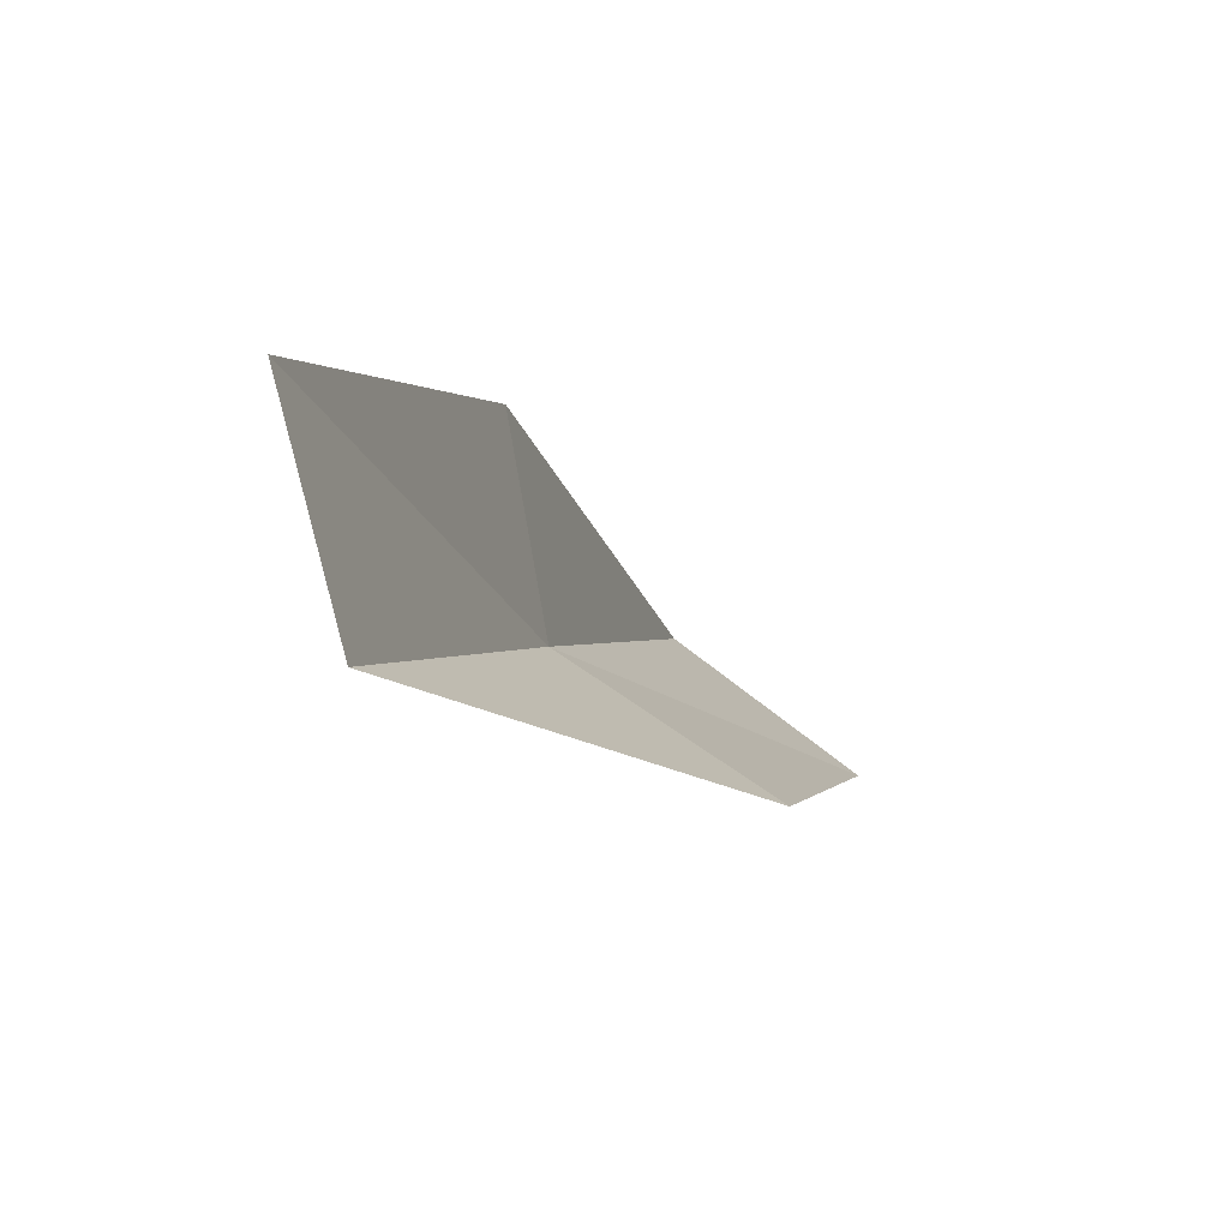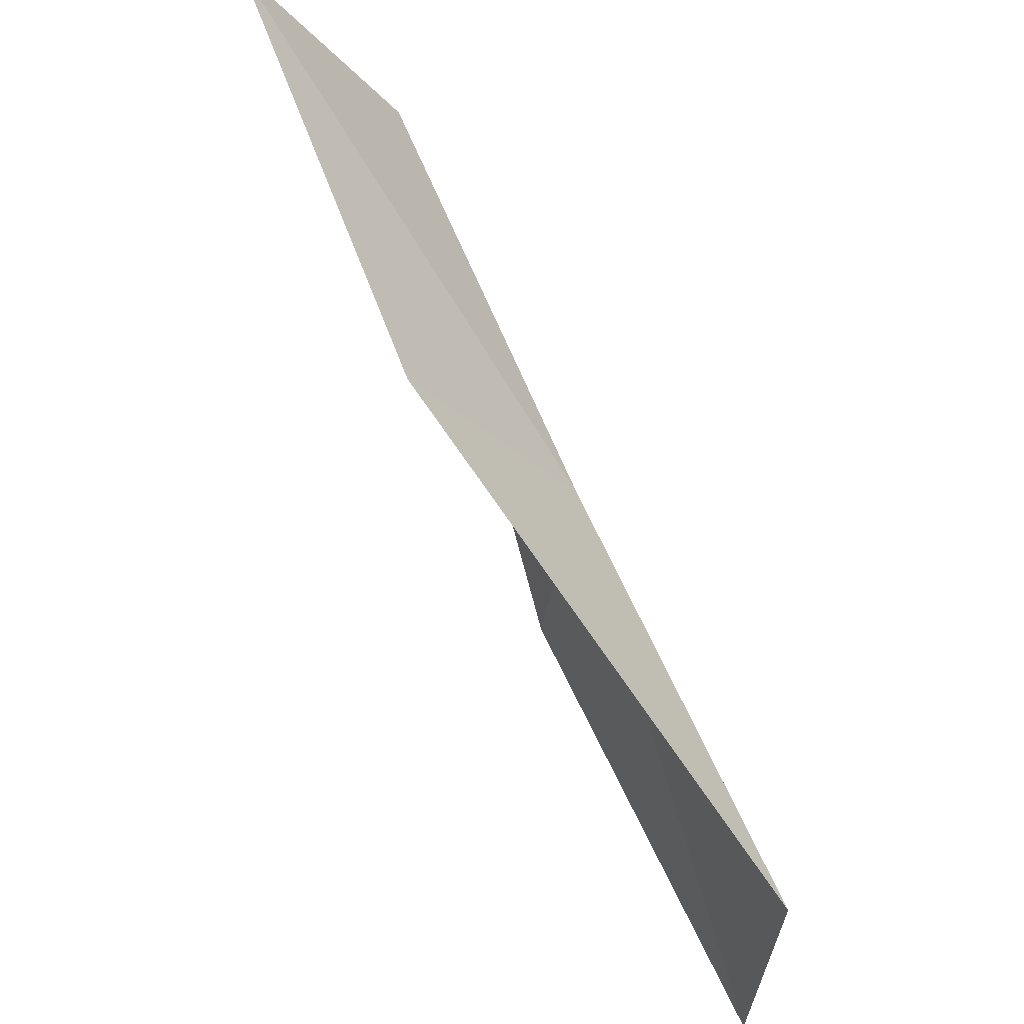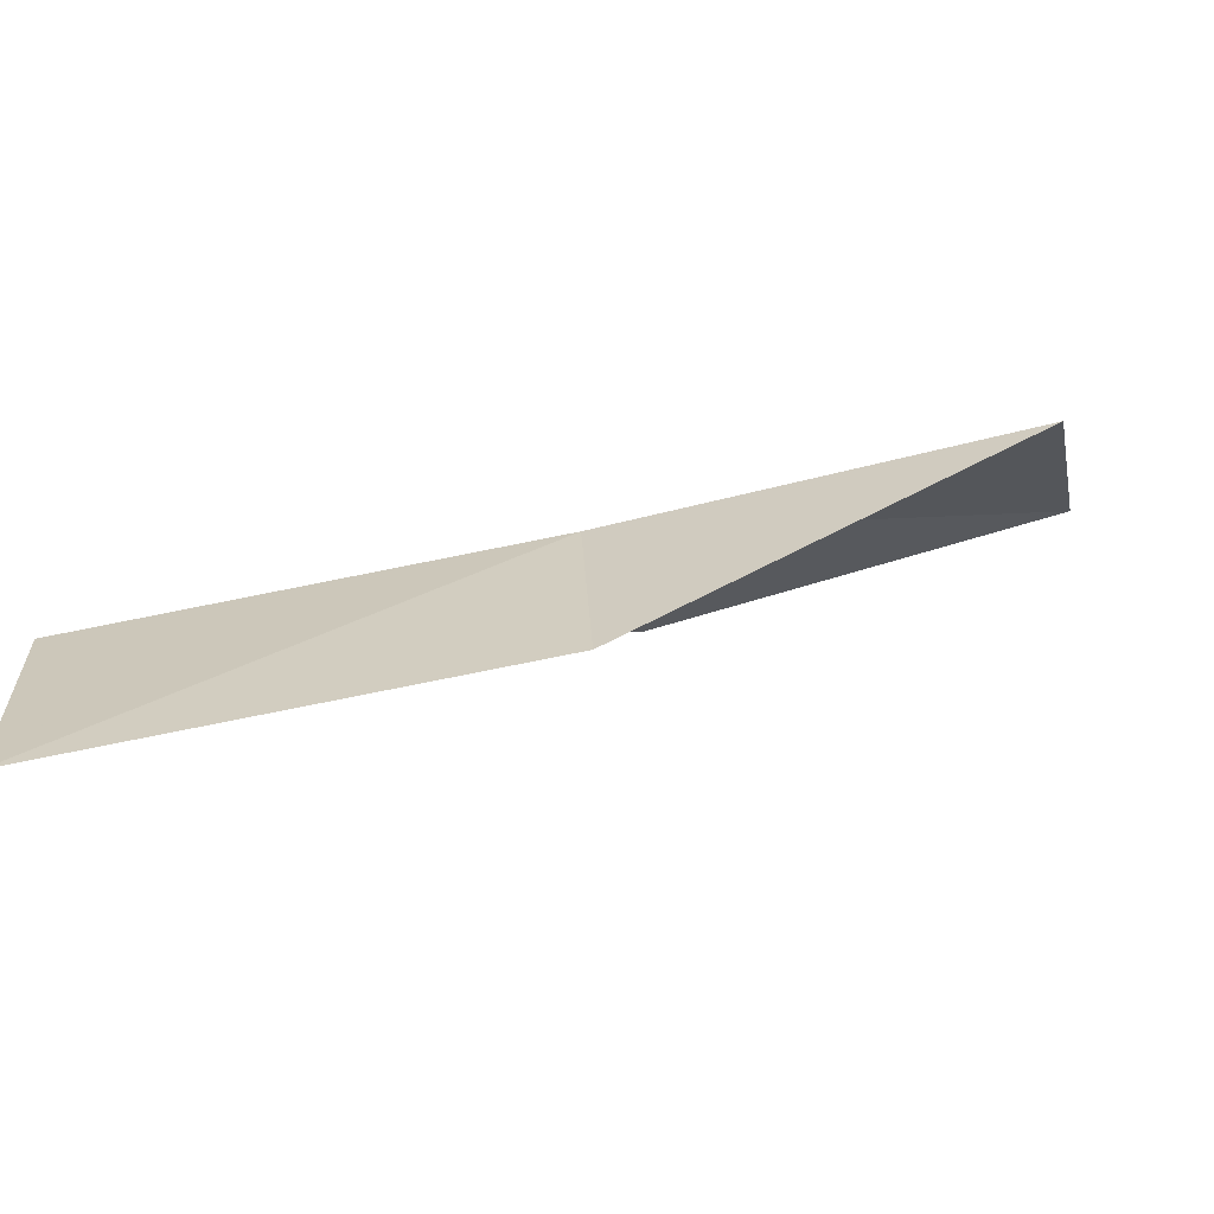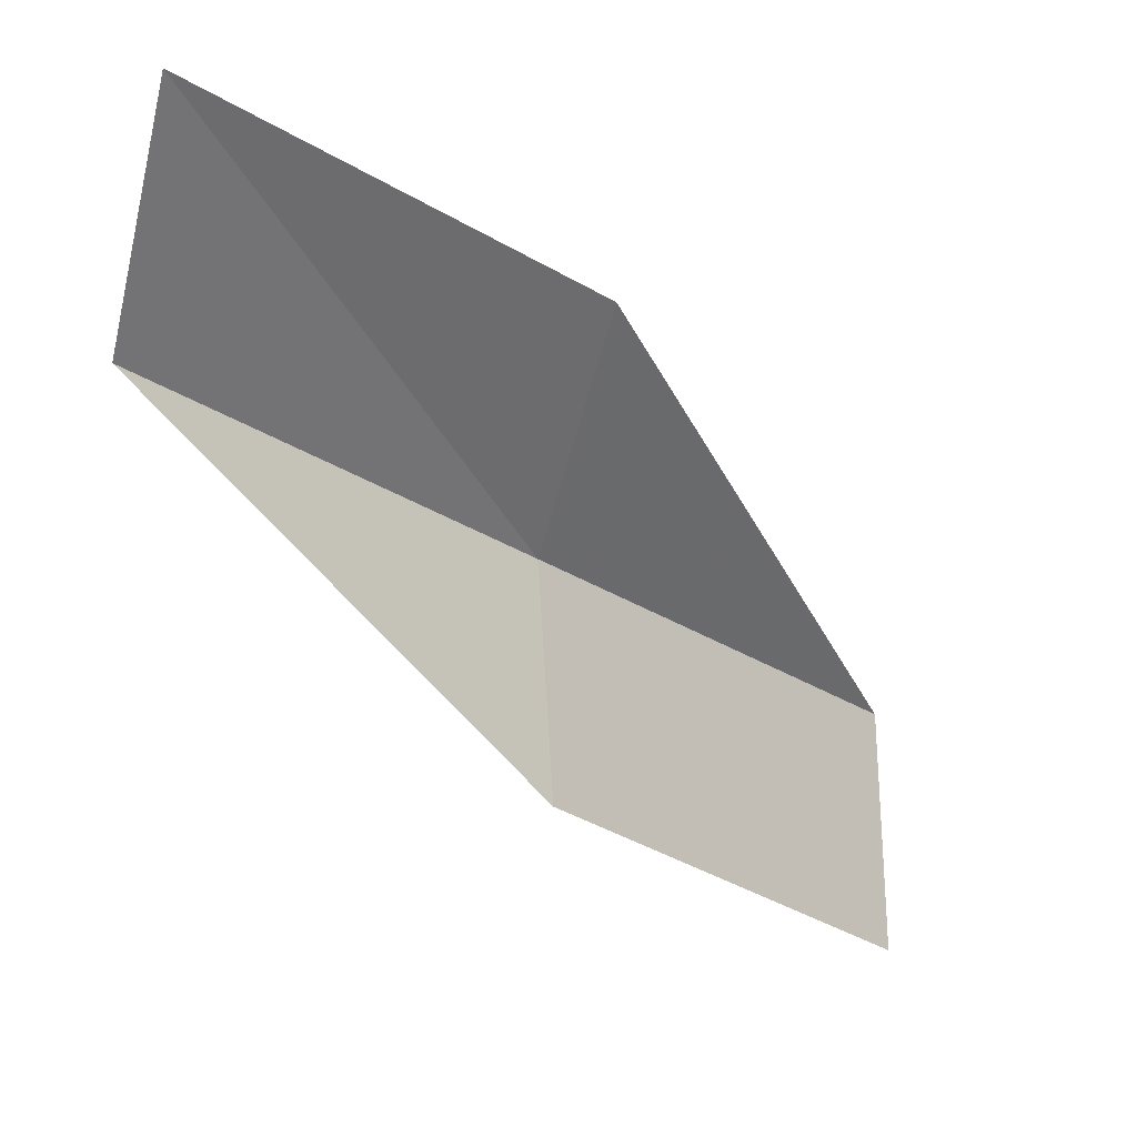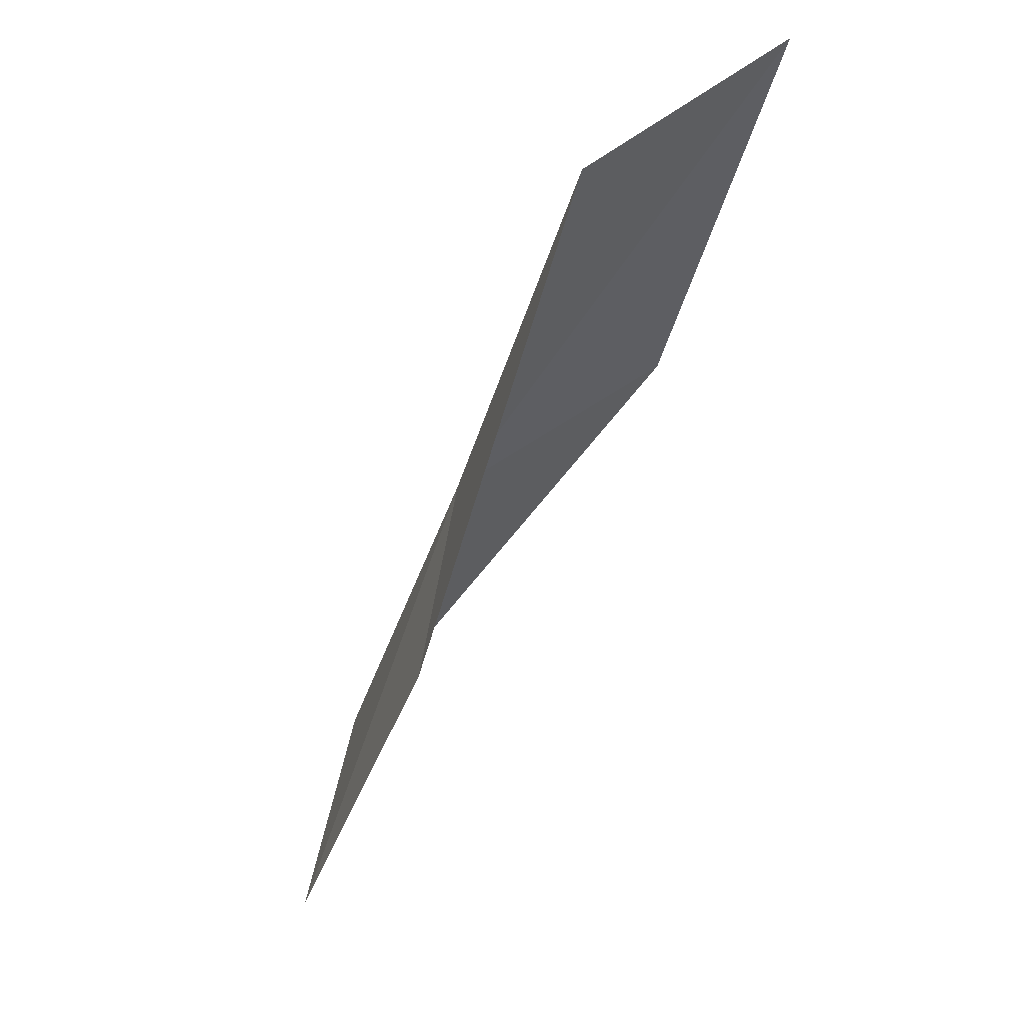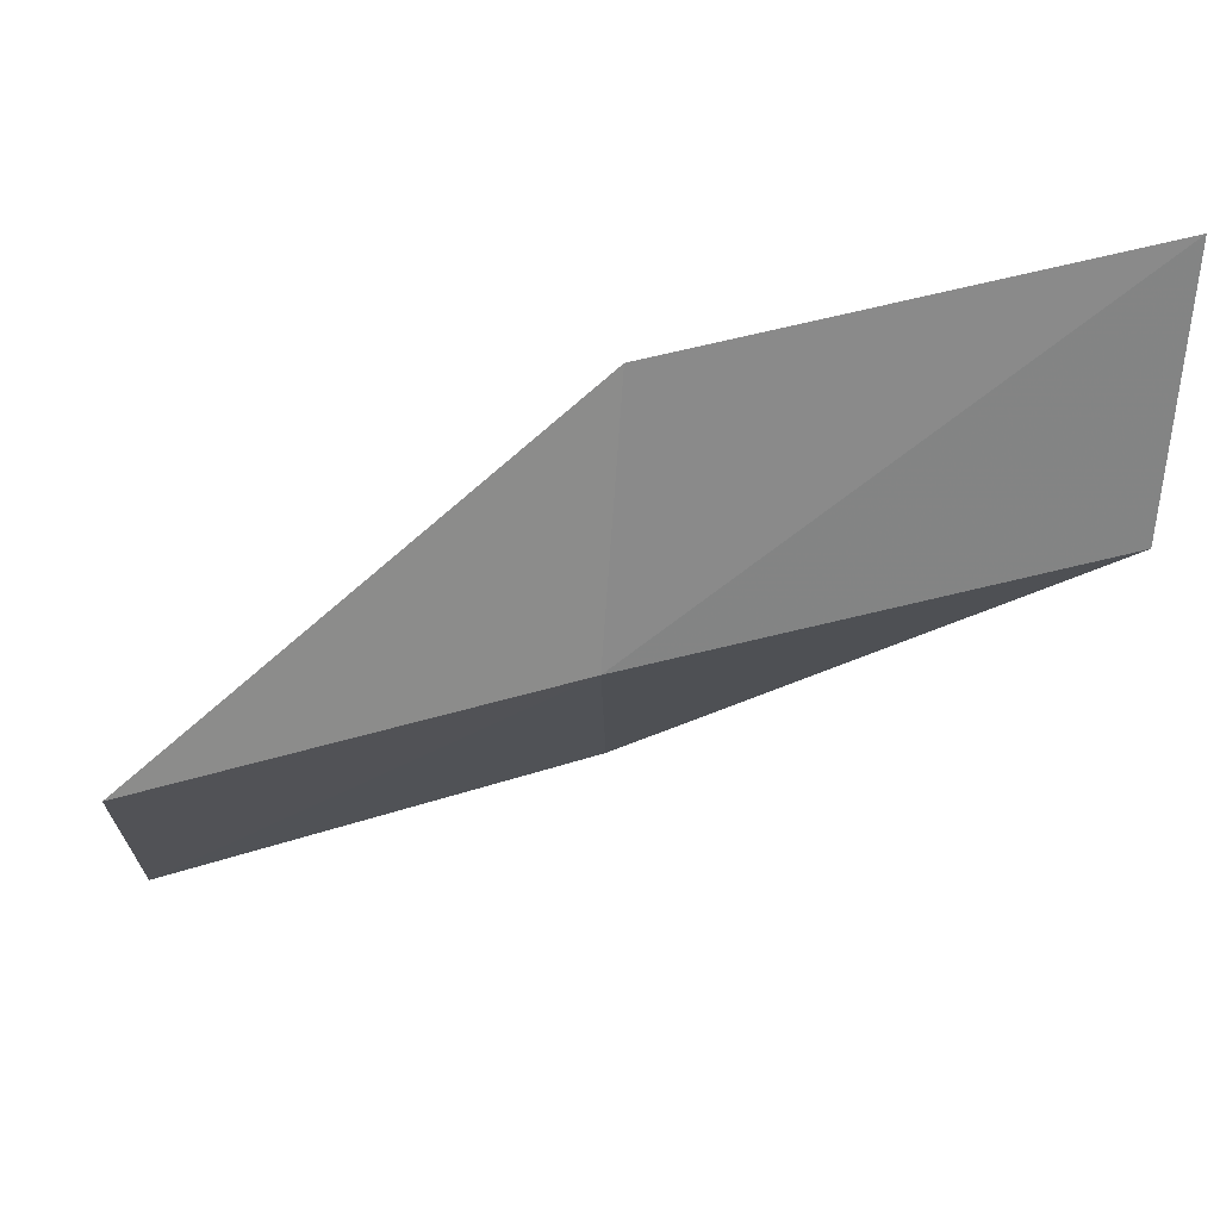
<metadata>
{"format":"obj","ext":"obj","renderer":"f3d","projection":"perspective","resolution":1024,"background":"white","views":[{"elev":-73.8,"azim":17.9,"up":"+Z"},{"elev":52.0,"azim":165.8,"up":"+Y"},{"elev":-73.3,"azim":-70.9,"up":"+Y"},{"elev":-1.9,"azim":65.0,"up":"+Y"},{"elev":63.2,"azim":18.3,"up":"+Z"},{"elev":62.2,"azim":-83.5,"up":"+Y"}]}
</metadata>
<code>
v 6.984 -26.2 79.05
v 7.349 -28.61 79.05
v 7.865 -24.58 83.55
v 9.429 -22.29 83.55
v 8.743 -23.88 79.05
v 6.219 -30.34 74.54
v 5.96 -27.8 74.54
f 1 3 2
f 1 5 4
f 1 4 3
f 1 6 7
f 1 2 6
f 1 7 5

</code>
